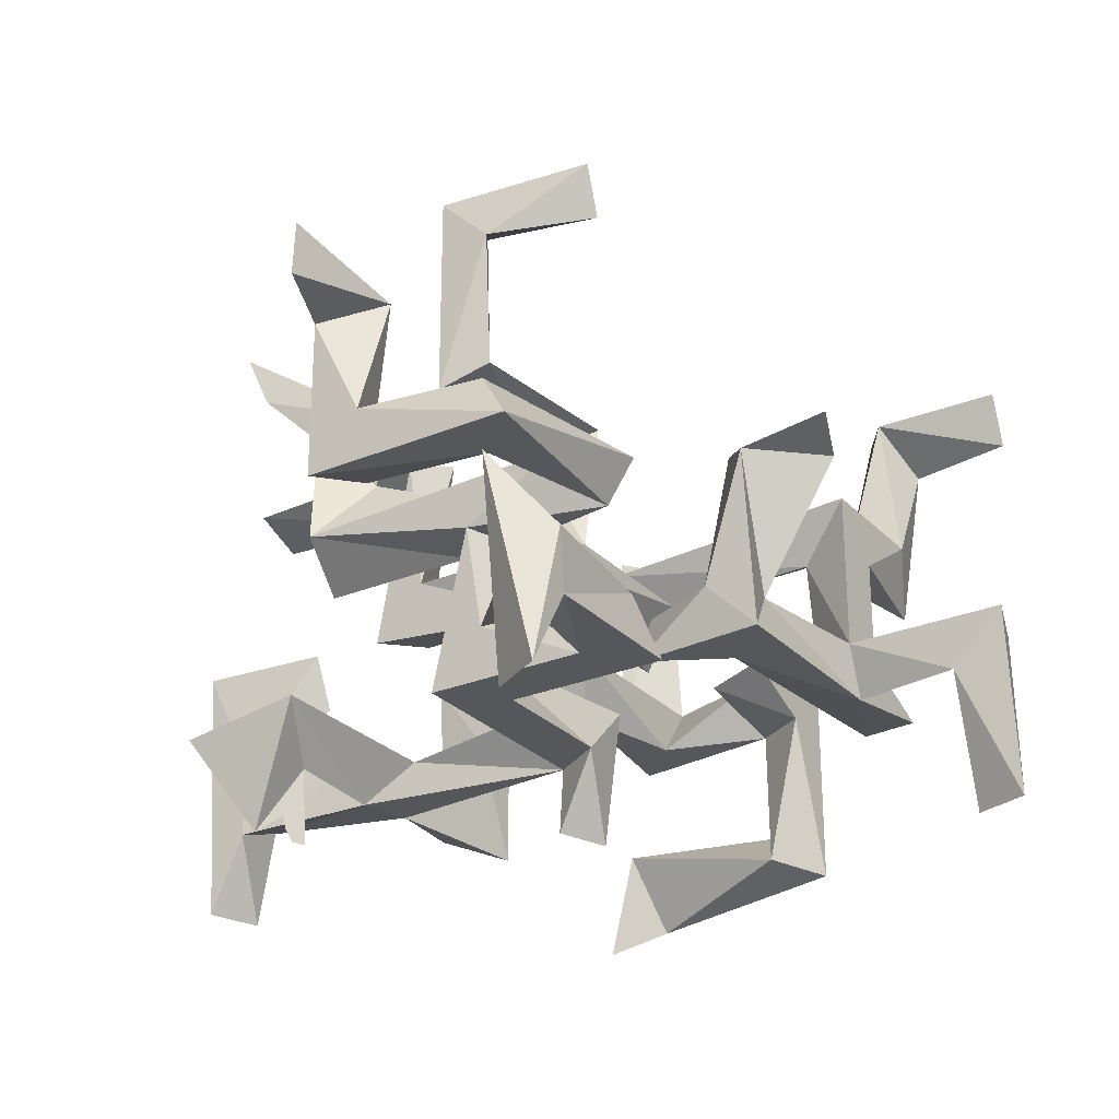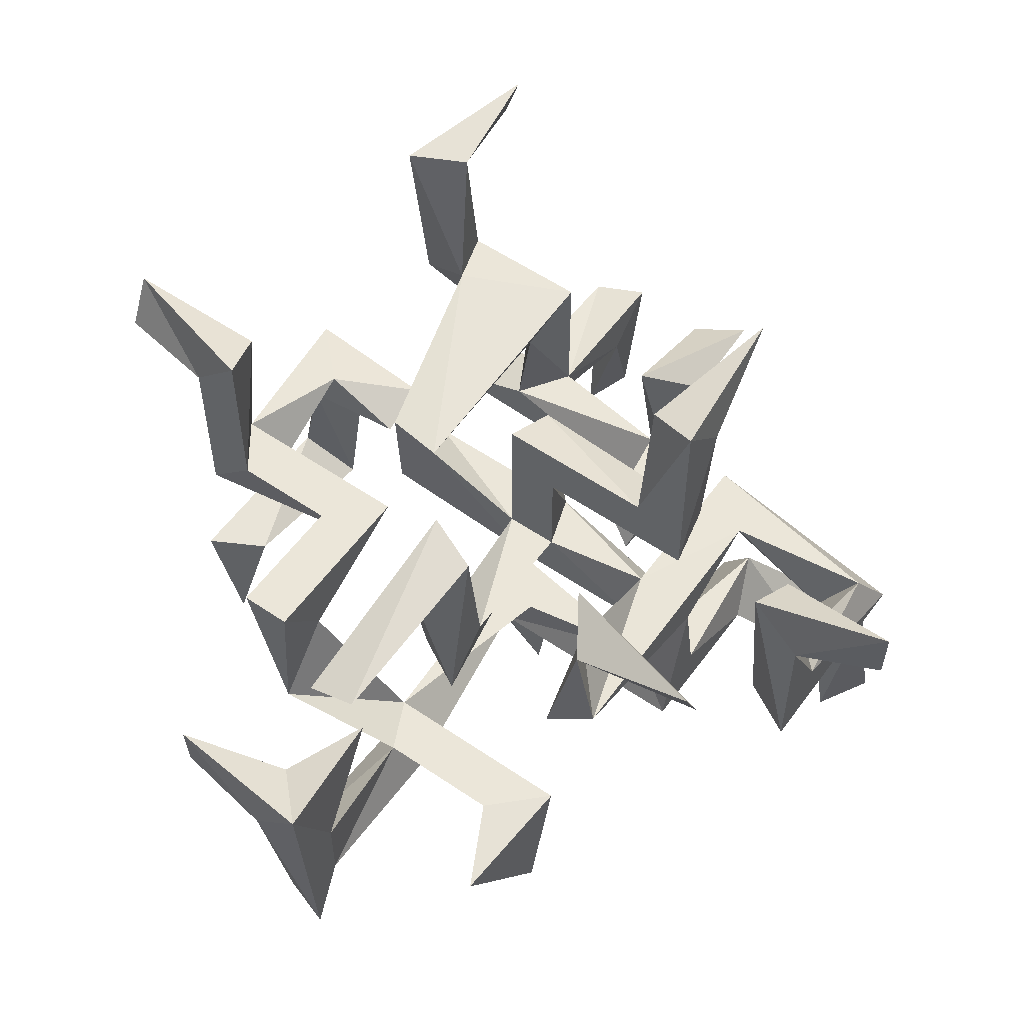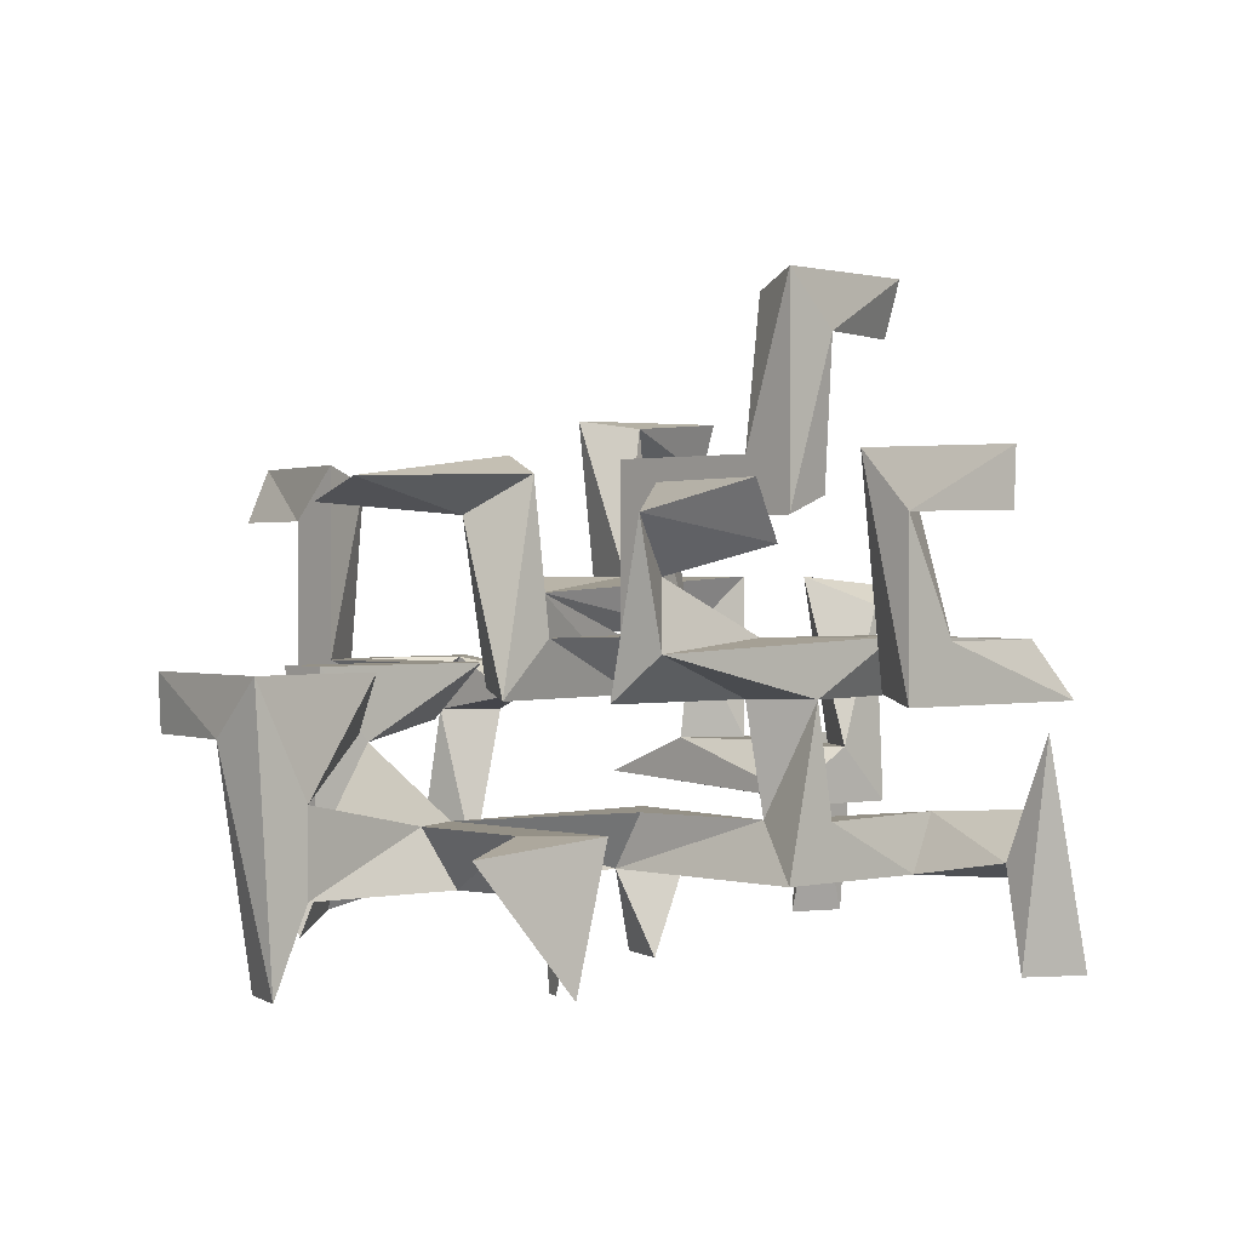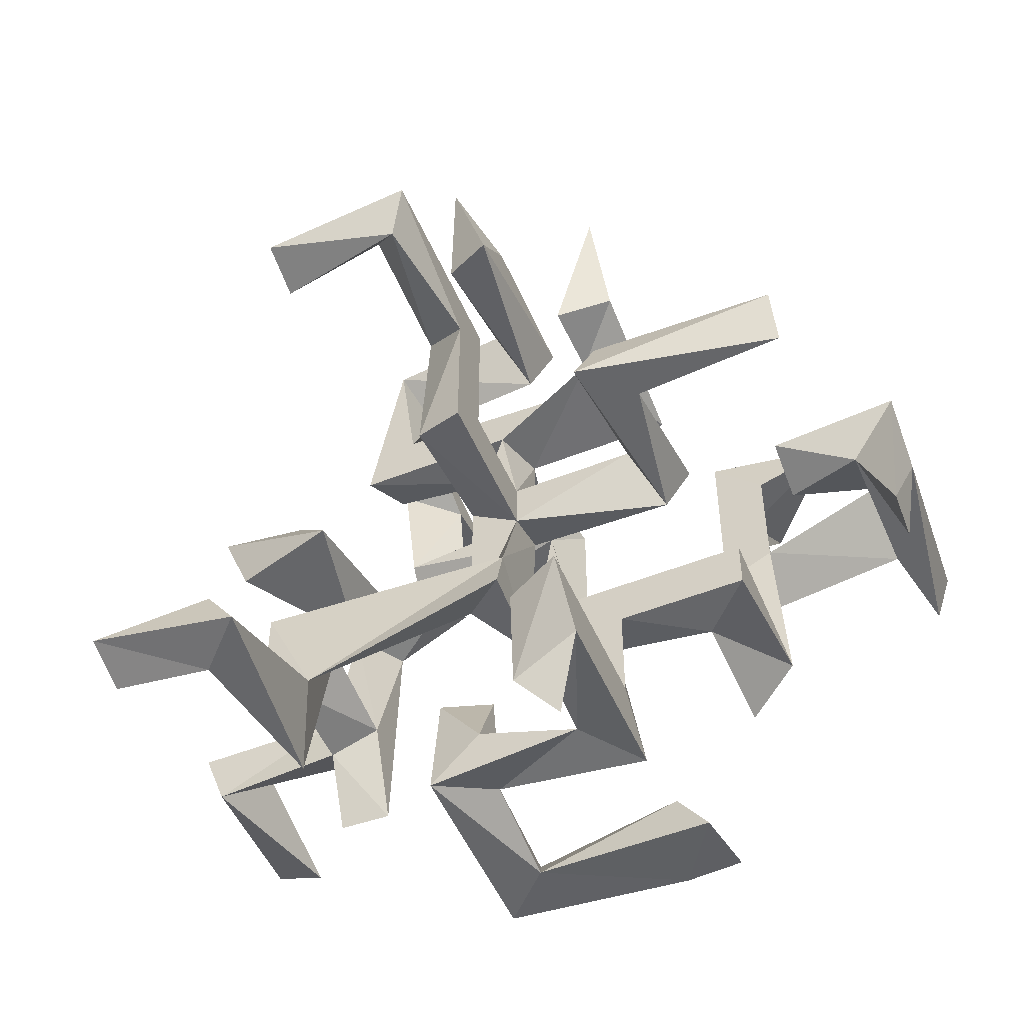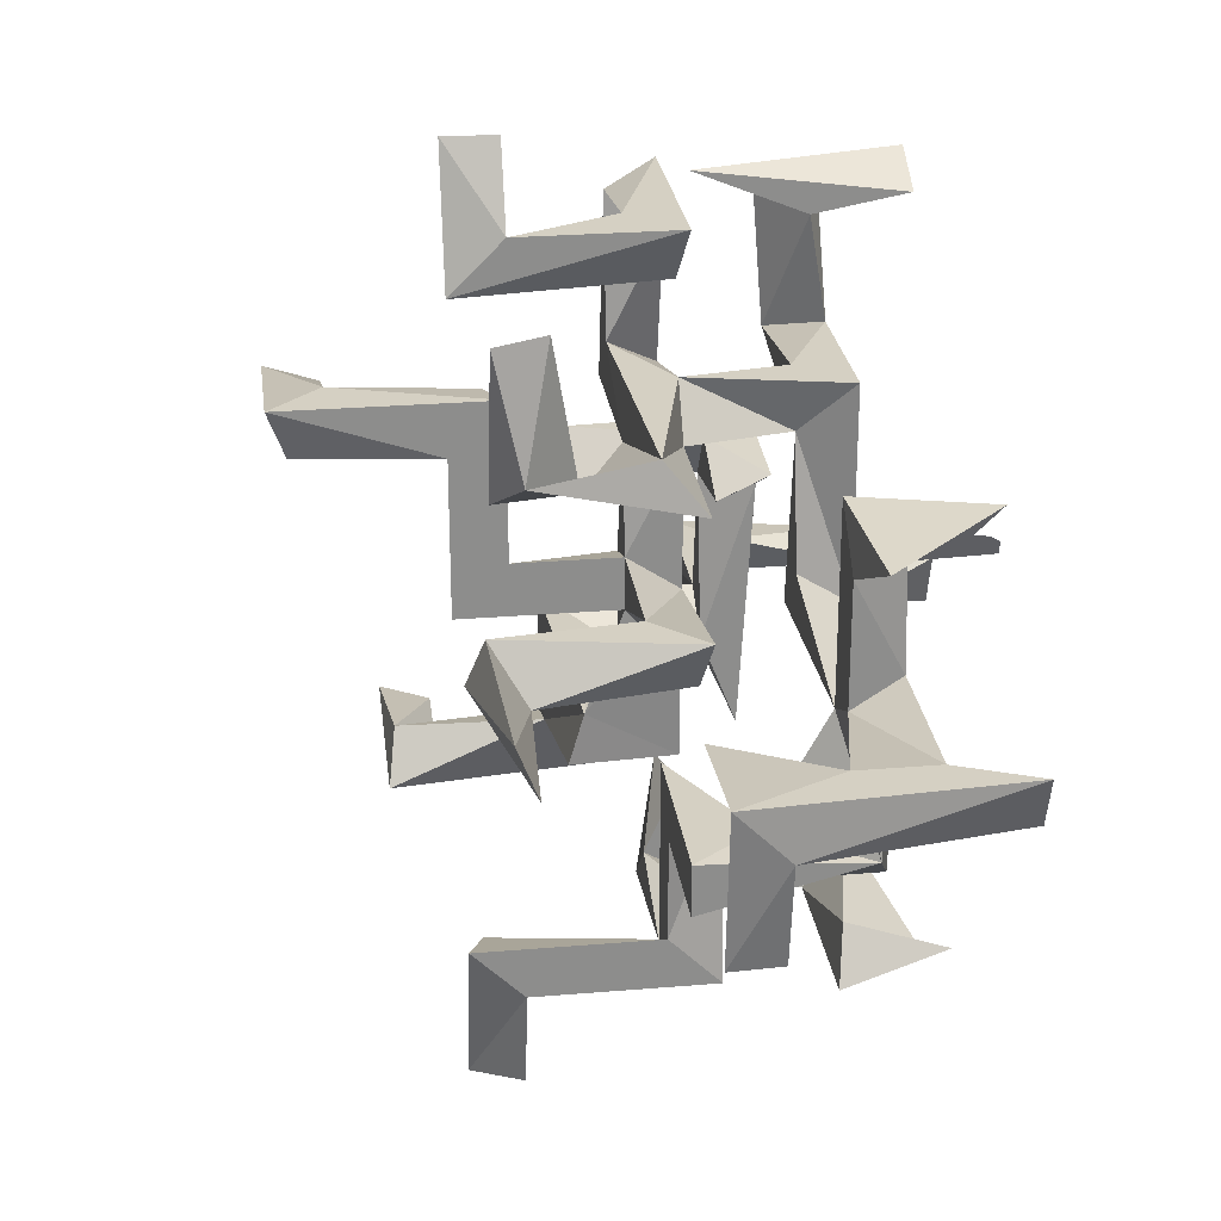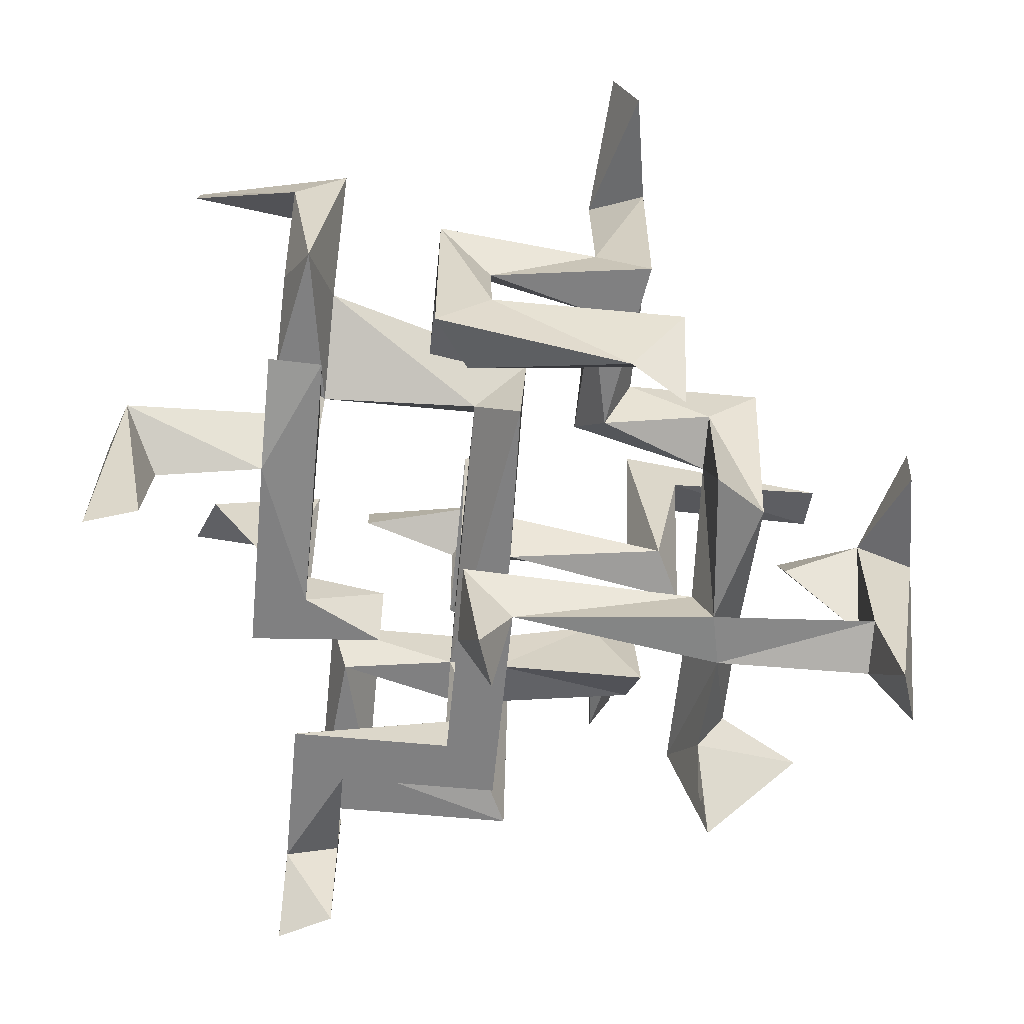
<metadata>
{"format":"obj","ext":"obj","renderer":"f3d","projection":"perspective","resolution":1024,"background":"white","views":[{"elev":-26.8,"azim":33.1,"up":"+Y"},{"elev":56.0,"azim":-54.4,"up":"+Y"},{"elev":0.9,"azim":-42.8,"up":"+Y"},{"elev":-51.9,"azim":-156.8,"up":"+Z"},{"elev":26.0,"azim":-97.5,"up":"+Z"},{"elev":-60.1,"azim":174.4,"up":"+Y"}]}
</metadata>
<code>
o Plane
v 0.000713 0.296 0.1871
v -0.4031 1.306 0.8433
v -0.605 1.507 0.9527
v -0.7925 0.296 0.7171
v -0.7733 -0.006854 0.7171
v -0.8406 -0.006854 0.919
v -0.3526 0.397 0.1694
v -0.5041 1.407 0.898
v -0.7829 0.1446 0.7171
v -0.8165 0.1446 0.8181
v 0.2026 0.4979 0.1114
v -0.176 0.3465 0.1783
v 0.2026 0.4979 1.02
v 0.5055 1.104 1.02
v -0.4536 1.356 0.8707
v -0.4031 1.608 0.8181
v 0.000713 1.104 0.4143
v -0.706 0.9017 0.4143
v -1.312 1.541 0.2124
v 0.7747 0.4979 0.9527
v 0.6064 0.3633 1.424
v 0.6064 2.315 0.9527
v 0.1017 1.608 1.457
v 0.04398 1.709 1.929
v 0.03436 1.507 1.929
v -0.2012 1.003 -0.2924
v -0.4031 0.8008 -1.1
v 0.2026 0.8008 -1.014
v -0.2012 1.642 -0.9655
v 1.414 1.911 -0.7635
v 1.549 0.6662 -0.3934
v -1.547 -0.006687 0.3134
v -1.413 0.927 0.1114
v -1.413 0.5989 0.3133
v -1.11 1.003 0.2729
v -0.7901 -0.006854 0.7676
v -0.7877 0.2203 0.7171
v -0.706 0.4979 0.919
v -1.22 0.4525 0.8749
v 0.2026 0.8681 -0.5953
v 0.2026 0.296 0.8181
v 0.06802 1.104 0.8181
v -1.311 1.62 0.4144
v -0.706 1.507 0.2124
v 0.2026 0.9017 0.8181
v 1.01 0.4979 0.5152
v 0.2026 1.642 0.246
v 0.6401 0.9017 0.8854
v -0.2012 1.003 -1.039
v 0.4045 1.003 -1.1
v -0.5041 -0.006854 -0.9558
v 1.01 0.6998 -0.3934
v -1.413 0.3633 0.1114
v 1.313 1.248 0.5152
v 1.237 1.184 0.3133
v 0.1521 1.104 -0.1662
v 0.000712 1.248 -0.1915
v 0.8084 0.4979 0.3133
v 0.000652 1.709 0.818
v -0.2012 0.8008 -0.8982
v -1.615 0.8007 0.1115
v -0.8286 0.06886 0.8686
v 0.8084 0.5556 -0.6962
v 0.2026 0.296 0.3133
v 0.000712 0.4979 0.3133
v -0.5293 0.4474 0.1606
v -0.5714 1.063 1.02
v -0.5545 1.457 0.9253
v -0.4704 1.407 1.424
v 0.2026 1.104 0.347
v -0.605 0.9354 0.2124
v -0.5041 1.709 0.2124
v 0.8137 0.5317 1.454
v 0.000712 1.507 0.4143
v 0.000713 1.709 0.2124
v 0.2026 1.575 0.9863
v 0.6064 2.113 0.8854
v -0.3022 0.8008 -0.427
v 0.2026 1.003 -0.8982
v -0.5041 0.397 -1.1
v -0.4031 1.507 -1.1
v -0.2416 1.709 -1.504
v 0.9093 1.104 -0.8982
v 1.414 0.4979 -0.1915
v 1.01 0.4979 -0.2588
v -1.48 -0.006854 0.1114
v -1.557 1.003 -0.2924
v -1.11 0.8008 0.1787
v 0.9699 1.205 0.5152
v -0.7781 0.06886 0.7171
v 0.08725 0.4979 0.8181
v -0.1002 0.9017 1.626
v -0.706 0.7402 -0.2924
v 0.2026 0.397 -1.1
v -0.4031 1.709 -0.8982
v -0.706 0.4979 0.1518
v 0.1353 0.9017 1.02
v 0.8084 1.306 -0.6357
v 1.01 0.6998 -0.1915
v 0.6064 -0.006853 1.491
v -0.7733 0.296 0.1114
v -0.4031 1.003 -0.4943
v 0.4045 0.1951 -1.1
v -0.8045 0.2203 0.7676
v 0.1353 -0.006854 0.1114
v 0.8084 0.296 0.8181
v 0.6064 0.296 1.02
v 0.000713 0.9017 0.8181
v -0.605 0.9017 0.8181
v -0.5041 1.104 0.4143
v 0.02595 0.9017 -0.3934
v 0.000713 1.306 -0.3934
v 0.8084 0.6998 -0.3261
v 1.01 1.104 -0.3934
v 0.8084 1.104 -0.2672
v 0.8084 0.6998 0.5152
v 0.5055 0.4979 0.4748
v 0.5055 0.6998 0.3806
v 0.6064 0.8008 1.603
v 0.06802 2.248 0.8181
v 0.7074 1.104 0.8181
v 0.1017 1.104 1.626
v -0.1002 1.709 1.424
v -0.9079 1.003 -0.2924
v 0.2699 0.2287 -0.8982
v 0.4045 0.8008 -0.8982
v 1.01 1.306 -0.6962
v 1.413 1.709 -0.8311
v 1.616 0.6998 -0.1915
v 1.616 -0.006854 -0.2588
v 0.8084 1.306 0.3133
v 0.06802 -0.006854 0.3133
v 0.000713 0.296 1.02
v 0.000713 1.104 0.2124
v -0.5714 1.642 0.4143
v 0.2026 1.104 -0.2924
v 0.9345 0.6998 0.3133
v 0.8084 0.296 1.424
v 0.000712 1.507 1.02
v 0.000712 2.315 1.02
v 0.7074 0.9017 1.626
v 0.5728 1.104 1.558
v 0.5055 0.9017 1.424
v 0.000712 0.9354 1.424
v -0.1002 1.507 1.626
v -0.4031 1.003 -0.8982
v -0.3695 0.3633 -0.8982
v -0.3022 0.07391 -1.05
v -0.3358 1.507 -1.504
v 1.01 1.709 -0.8982
v 0.943 1.878 -0.6963
v 0.8084 1.911 -0.8982
v -1.615 1.003 0.3133
v -1.547 0.8008 -0.2924
v 0.8084 -0.006855 1.603
v -0.9079 0.4979 0.7171
v -0.816 0.2906 0.3168
v -0.5646 1.608 1.424
v 0.000713 0.9017 0.2797
v 1.01 1.306 -0.1915
v 0.2026 2.113 1.02
v -0.9079 0.4979 0.246
v -1.413 0.296 0.3133
v -0.706 0.296 -0.4943
v -0.9079 1.003 -0.4943
v -0.9079 0.3633 -0.3328
v -0.706 0.8008 -0.4943
v 1.414 -0.006853 -0.3261
v -0.8087 0.08779 0.8055
v -0.8009 0.031 0.7928
v 0.4045 0.9354 -0.5953
v 1.01 0.5652 -0.6962
g Plane_Plane_None
f 1 157 101
f 1 12 11
f 97 14 67
f 2 109 15
f 2 16 69
f 3 69 158
f 17 134 110
f 91 20 106
f 17 70 74
f 17 74 134
f 97 48 14
f 157 162 163
f 1 101 12
f 101 166 164
f 49 60 79
f 81 49 27
f 103 148 94
f 94 80 147
f 99 85 84
f 53 163 86
f 73 21 119
f 4 38 104
f 28 126 40
f 2 108 109
f 3 68 69
f 41 91 106
f 13 107 20
f 107 106 138
f 48 121 141
f 101 162 166
f 49 79 50
f 28 49 50
f 28 50 94
f 94 148 80
f 34 33 88
f 4 157 38
f 52 85 172
f 109 108 67
f 134 71 110
f 142 122 141
f 125 147 148
f 105 11 64
f 5 90 36
f 170 5 36
f 52 172 63
f 7 66 11
f 8 109 68
f 134 136 56
f 134 70 136
f 159 17 110
f 115 114 113
f 85 46 58
f 140 161 22
f 7 101 66
f 102 165 124
f 78 27 60
f 93 78 26
f 78 102 146
f 29 82 95
f 29 149 82
f 53 101 157
f 10 38 62
f 8 15 69
f 72 71 44
f 98 160 127
f 116 137 118
f 138 73 155
f 120 140 22
f 143 141 92
f 144 123 23
f 23 24 25
f 124 93 26
f 127 83 150
f 128 151 150
f 61 153 87
f 61 87 154
f 38 162 156
f 157 96 38
f 126 50 171
f 97 13 45
f 159 108 17
f 16 158 69
f 111 159 57
f 52 114 99
f 115 113 99
f 58 117 118
f 138 155 100
f 140 139 161
f 165 167 166
f 60 28 79
f 6 169 62
f 9 37 169
f 13 91 45
f 12 7 11
f 13 20 91
f 15 109 8
f 18 44 71
f 71 72 110
f 18 135 44
f 72 19 43
f 99 160 115
f 47 134 75
f 76 120 161
f 122 92 141
f 92 145 123
f 12 101 7
f 166 167 164
f 167 165 102
f 28 94 125
f 82 81 95
f 83 152 150
f 168 31 130
f 34 53 33
f 88 33 35
f 156 39 38
f 104 38 10
f 48 97 45
f 68 8 69
f 47 70 134
f 71 134 159
f 18 110 135
f 58 63 85
f 137 99 113
f 89 116 46
f 134 74 75
f 75 139 59
f 59 140 120
f 76 59 120
f 42 14 121
f 123 144 92
f 93 164 167
f 102 26 146
f 147 51 148
f 29 81 149
f 81 146 95
f 115 98 83
f 83 98 152
f 31 129 130
f 33 61 154
f 89 55 54
f 96 162 38
f 91 41 64
f 18 159 110
f 19 44 43
f 57 160 98
f 115 136 98
f 46 85 137
f 70 47 74
f 142 14 143
f 30 128 150
f 84 168 130
f 61 86 32
f 36 90 170
f 90 9 170
f 91 64 11
f 64 1 132
f 105 1 11
f 41 107 133
f 41 106 107
f 41 1 64
f 107 13 133
f 91 133 97
f 91 108 45
f 108 42 17
f 42 67 14
f 108 97 67
f 42 2 67
f 68 109 3
f 67 3 109
f 67 68 3
f 67 8 68
f 67 15 8
f 67 2 15
f 16 3 158
f 108 159 45
f 42 70 17
f 44 135 43
f 159 18 71
f 159 134 57
f 44 19 72
f 112 57 98
f 159 111 45
f 45 111 136
f 115 57 136
f 98 136 112
f 160 114 127
f 113 63 58
f 114 160 99
f 52 99 31
f 85 99 137
f 46 137 89
f 137 58 118
f 116 117 46
f 137 131 55
f 116 118 117
f 21 138 100
f 155 73 119
f 20 73 138
f 20 21 73
f 119 100 155
f 47 75 59
f 139 76 161
f 47 76 74
f 59 139 140
f 120 22 77
f 14 48 143
f 42 121 45
f 48 141 143
f 14 142 121
f 145 92 122
f 121 142 141
f 142 144 122
f 24 123 145
f 166 124 165
f 167 78 93
f 78 60 26
f 50 79 171
f 146 81 27
f 28 125 126
f 50 126 103
f 103 125 148
f 49 29 146
f 150 152 30
f 114 83 127
f 127 151 98
f 98 151 152
f 30 151 128
f 85 31 84
f 129 84 130
f 162 53 34
f 32 153 61
f 33 87 153
f 34 35 153
f 33 154 87
f 34 88 35
f 137 55 89
f 162 157 156
f 131 89 54
f 116 89 131
f 132 105 64
f 156 4 39
f 62 38 6
f 39 62 6
f 39 10 62
f 39 104 10
f 39 4 104
f 113 52 63
f 132 1 105
f 11 65 91
f 97 133 13
f 42 108 2
f 15 2 69
f 42 45 70
f 110 72 135
f 135 72 43
f 136 70 45
f 111 57 112
f 136 111 112
f 113 58 137
f 117 58 46
f 20 107 21
f 106 20 138
f 107 138 21
f 119 21 100
f 139 75 74
f 74 76 139
f 161 120 77
f 45 121 48
f 143 92 144
f 144 142 143
f 122 144 23
f 24 23 123
f 145 23 25
f 166 93 124
f 146 26 49
f 28 60 27
f 27 49 28
f 94 50 103
f 125 94 147
f 51 147 80
f 80 148 51
f 49 81 29
f 146 29 95
f 114 115 83
f 127 150 151
f 30 152 151
f 85 52 31
f 84 31 168
f 163 34 153
f 162 101 53
f 163 153 32
f 61 33 86
f 33 53 86
f 35 33 153
f 131 137 116
f 131 54 55
f 38 39 6
f 79 28 40
f 85 63 172
f 108 91 97
f 16 68 3
f 16 8 68
f 16 15 8
f 16 2 15
f 57 56 136
f 57 134 56
f 115 160 57
f 114 52 113
f 99 129 31
f 76 47 59
f 161 77 22
f 145 122 23
f 145 25 24
f 157 7 66
f 157 12 7
f 157 1 12
f 162 34 163
f 101 164 93
f 102 124 26
f 78 167 102
f 60 49 26
f 27 78 146
f 79 40 171
f 103 126 125
f 149 81 82
f 129 99 84
f 157 163 53
f 163 32 86
f 157 4 156
f 62 169 10
f 170 9 169
f 169 104 10
f 169 37 104
f 37 4 104
f 126 171 40
f 169 5 170
f 169 90 5
f 10 6 62
f 4 37 9
f 104 4 9
f 10 104 9
f 10 9 90
f 6 10 169
f 10 90 169
f 65 1 91
f 7 1 66
f 96 101 93
f 1 41 133
f 12 1 7
f 91 1 133
f 66 96 11
f 66 65 96
f 66 1 65
f 66 101 96
f 162 96 166
f 65 11 96
f 157 66 96
f 96 93 166

</code>
